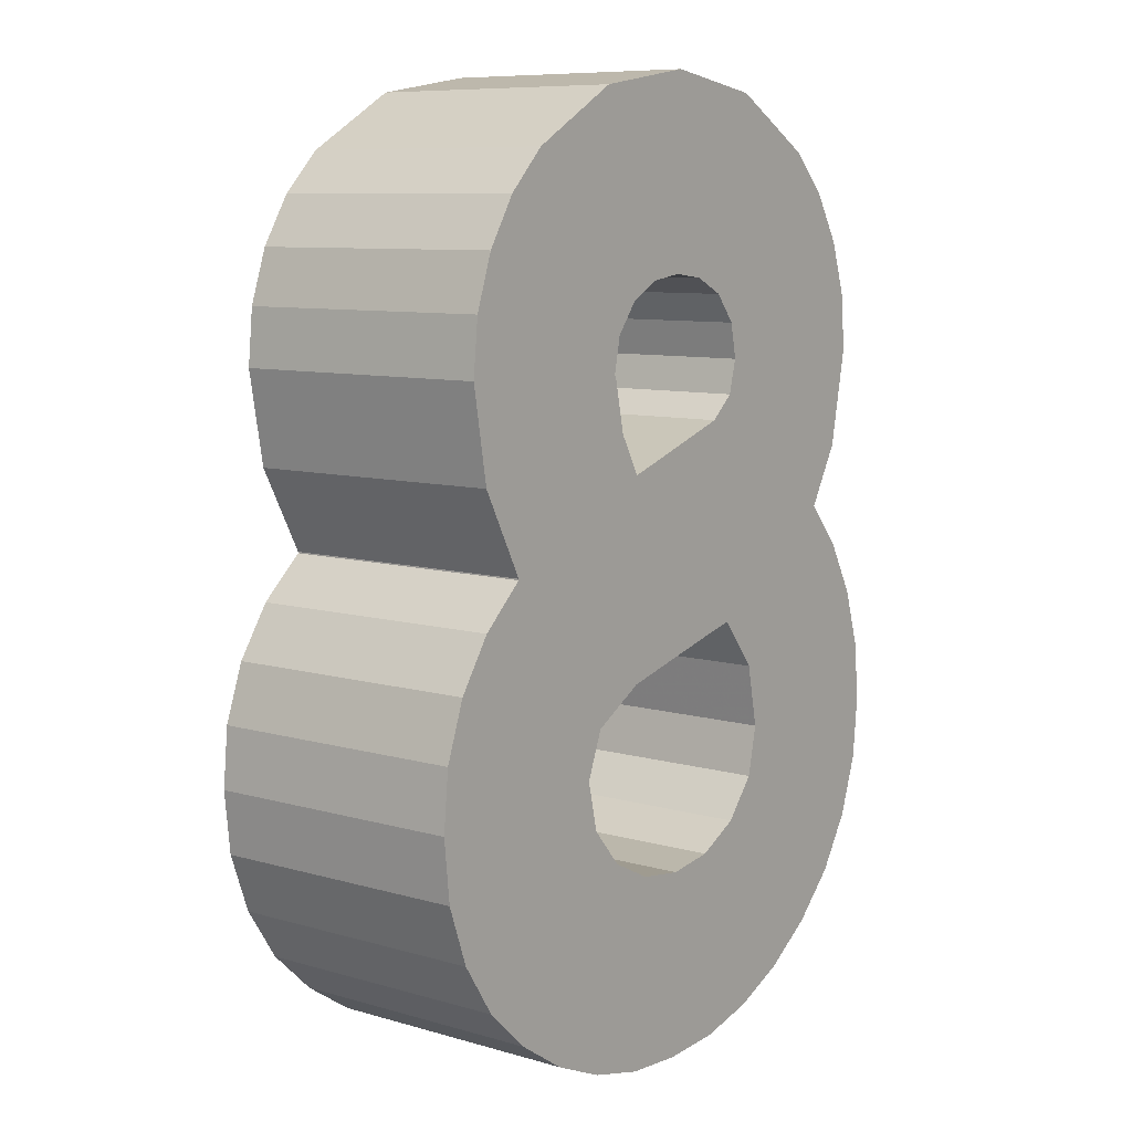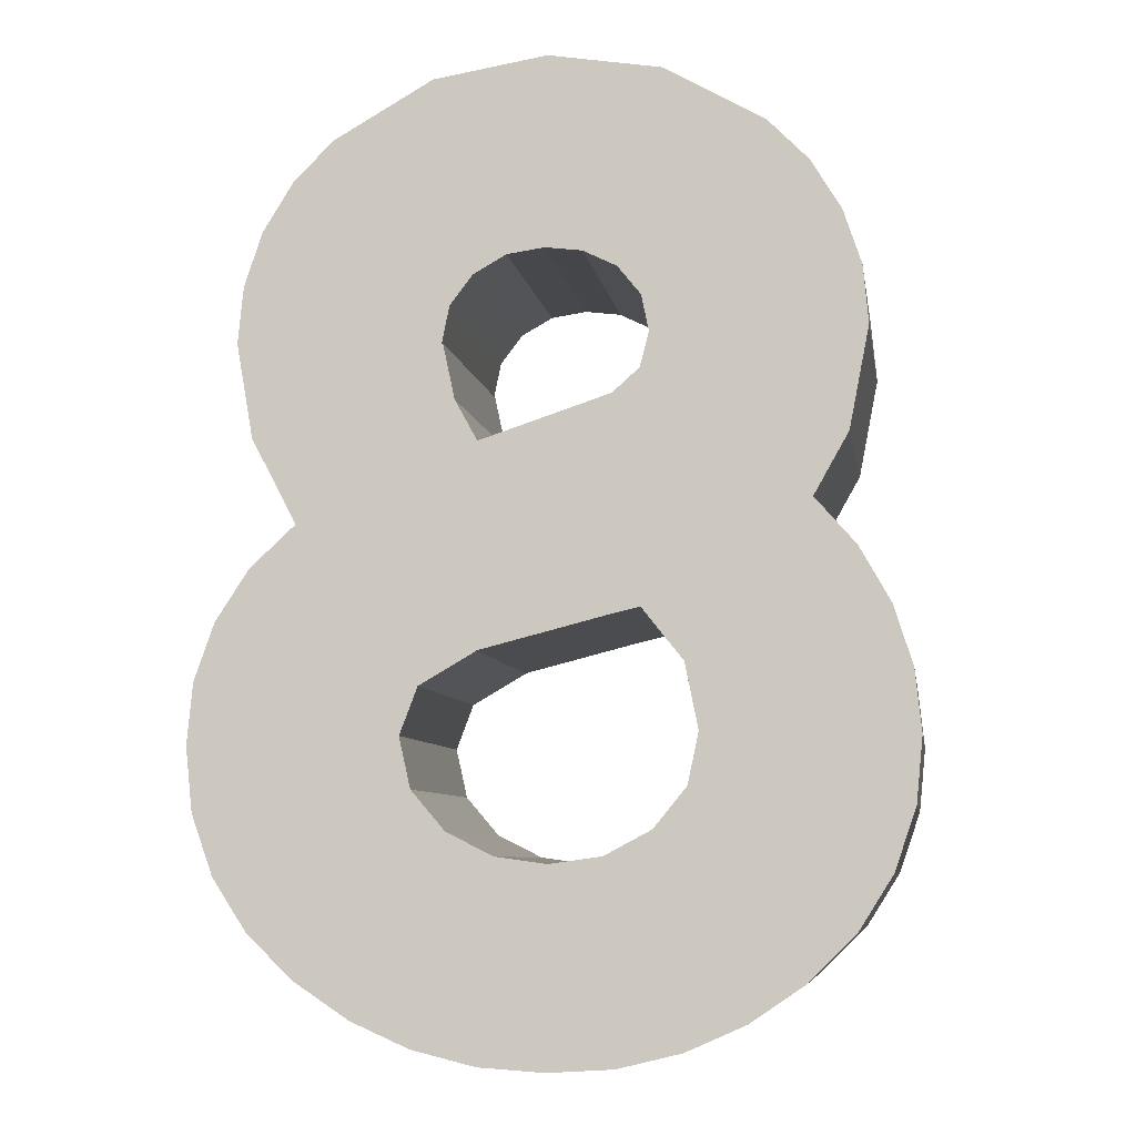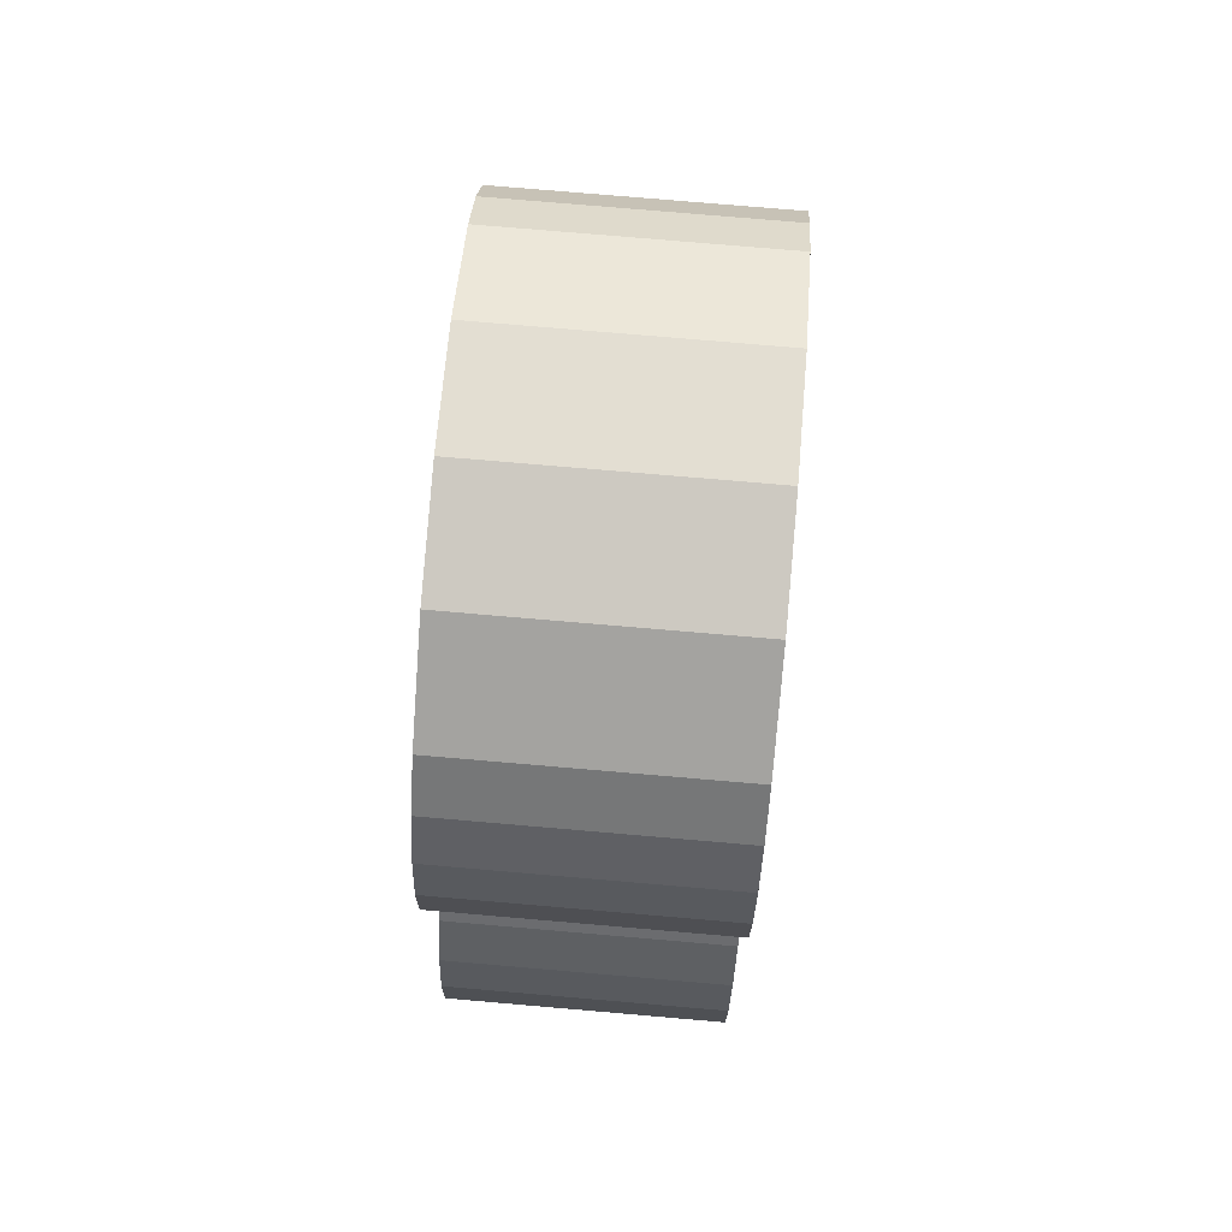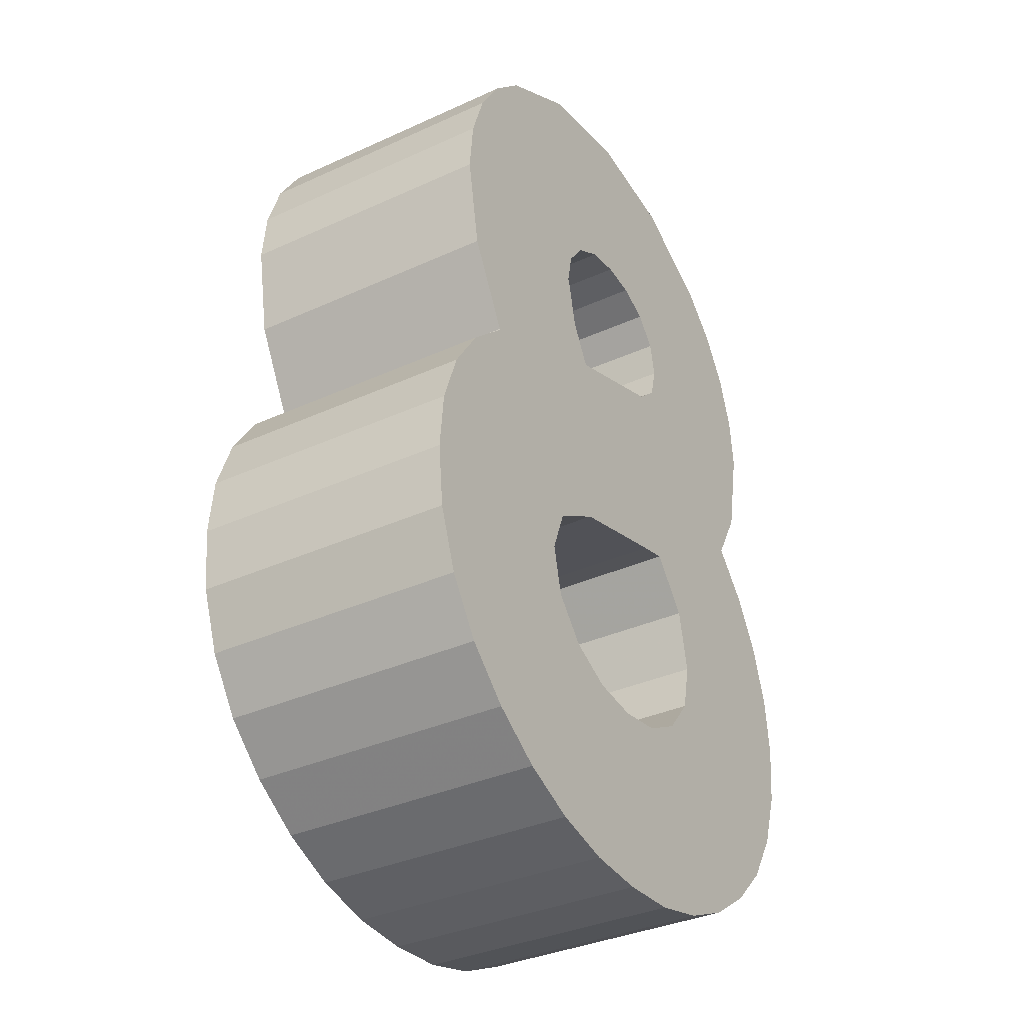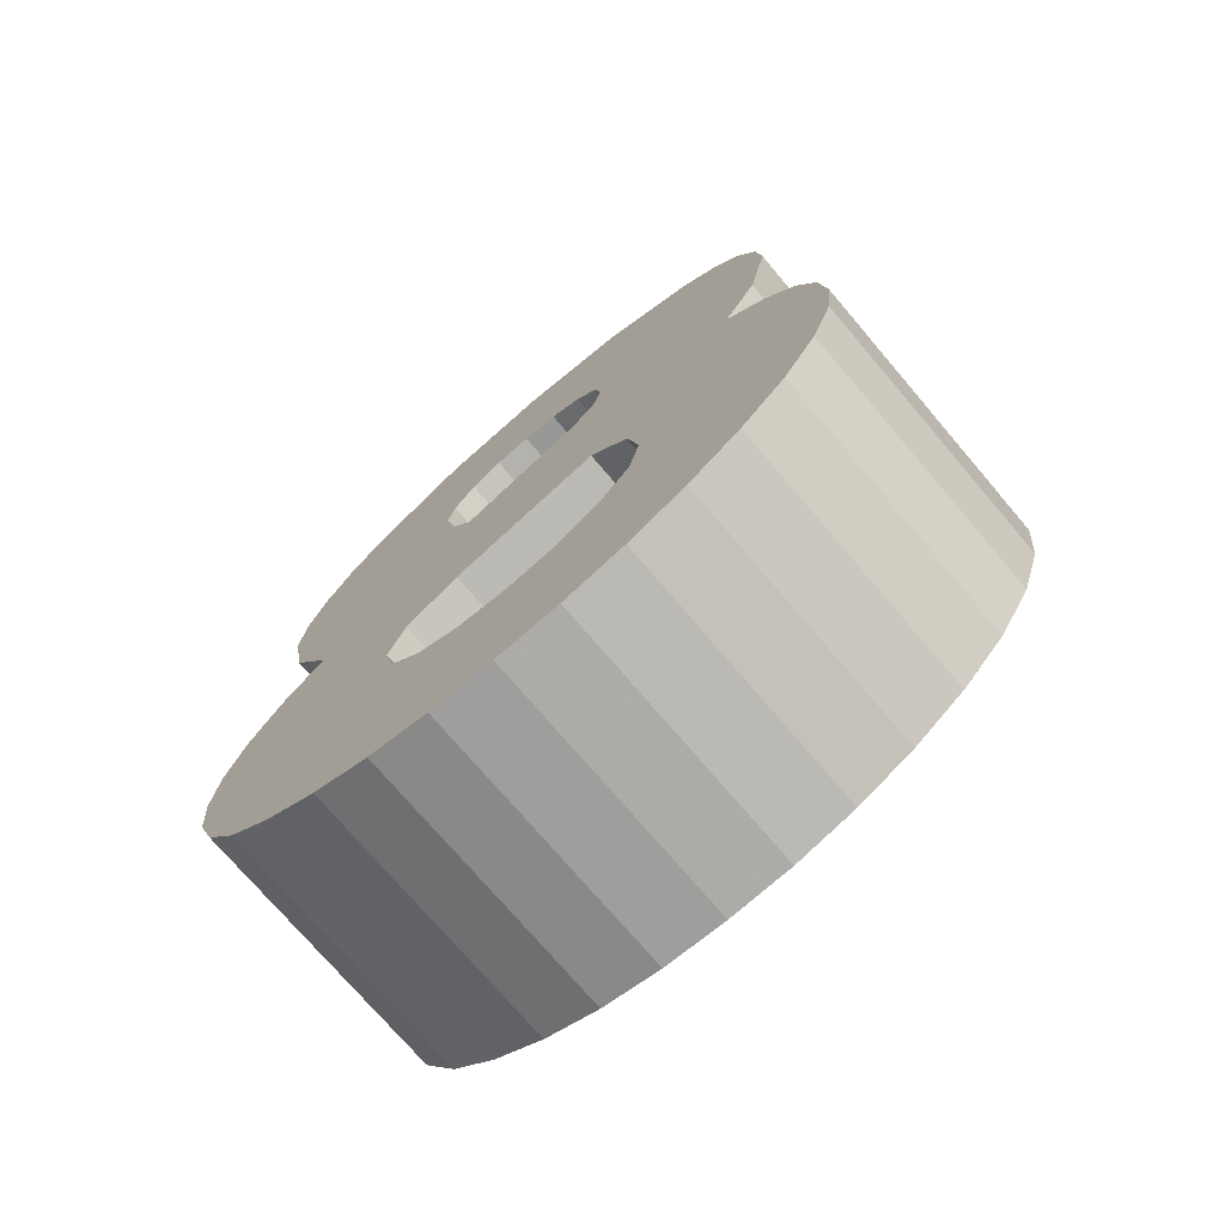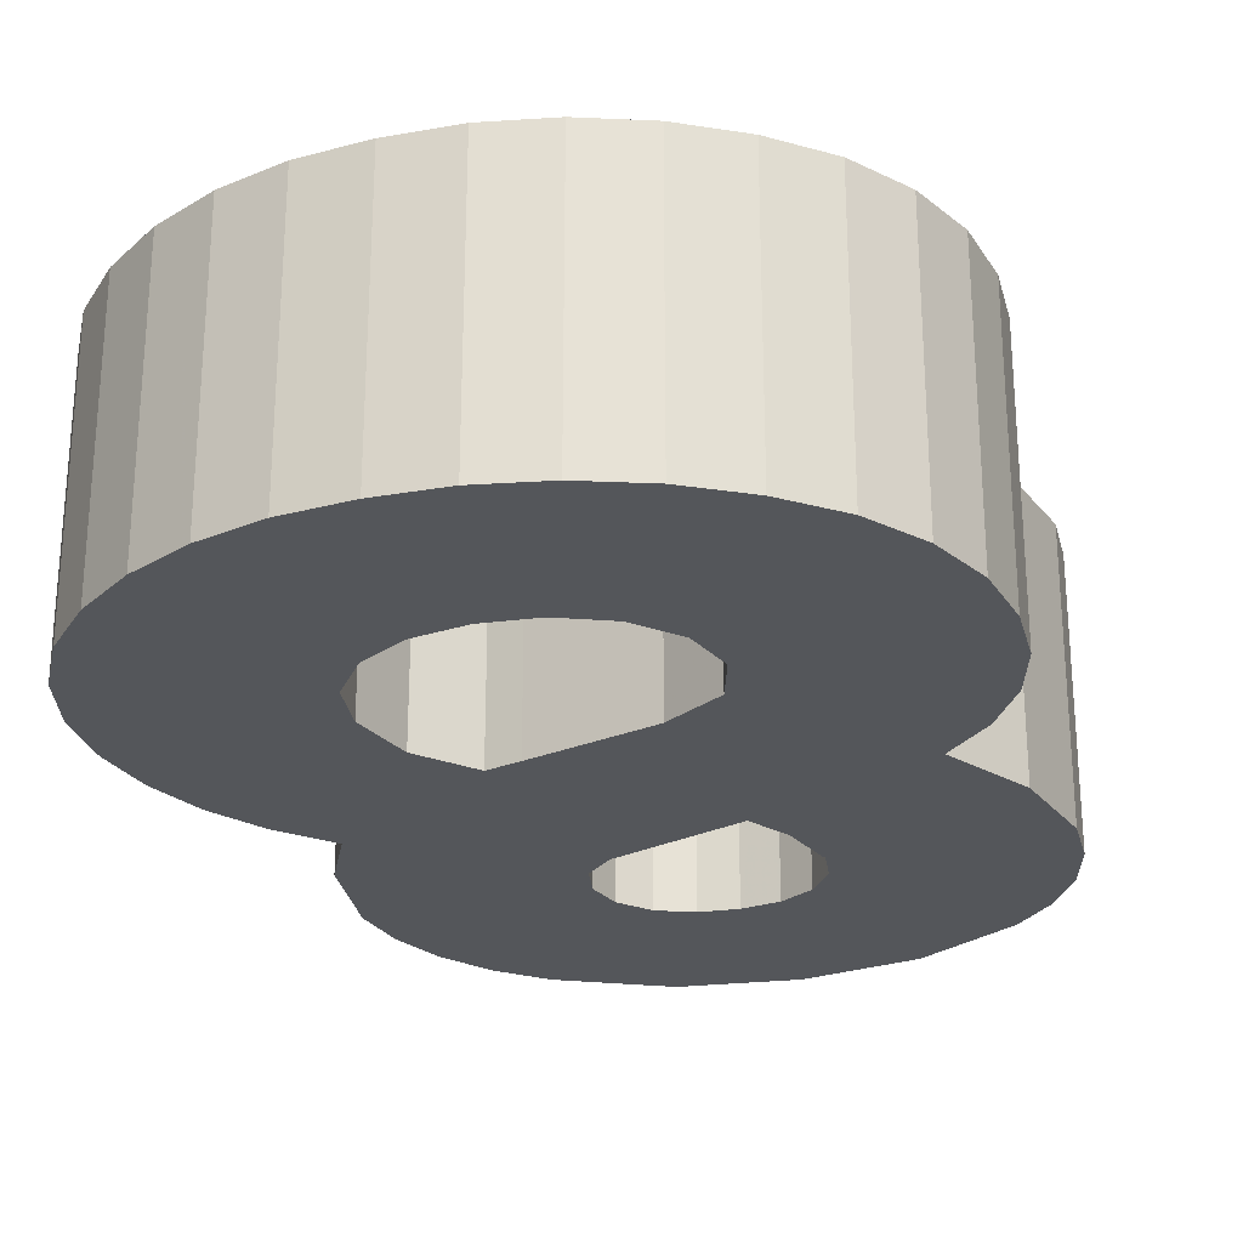
<metadata>
{"format":"obj","ext":"obj","renderer":"f3d","projection":"perspective","resolution":1024,"background":"white","views":[{"elev":8.8,"azim":127.5,"up":"+Y"},{"elev":-7.2,"azim":-171.0,"up":"+Y"},{"elev":77.1,"azim":-85.1,"up":"+Y"},{"elev":-34.9,"azim":121.4,"up":"+Y"},{"elev":-74.0,"azim":-139.6,"up":"+Y"},{"elev":-25.7,"azim":19.6,"up":"+Z"}]}
</metadata>
<code>
o obj_0
v 4.178 		17.3 		0
v 3.52 		8.904 		0
v 0.08 		10.9 		0
v 0.08 		10.9 		10
v 1.456 		10.71 		10
v -10.61 		3.985 		0
v 5.23 		-6.425 		0
v -9.33 		1.715 		0
v 2.67 		10.03 		10
v -9.33 		1.715 		10
v -10.61 		3.985 		10
v 12.96 		-6.715 		10
v 12.75 		-4.456 		10
v 12 		-2.315 		10
v -2.08 		-2.305 		0
v -3.376 		9.062 		10
v 10.75 		-0.417 		10
v -2.08 		-2.305 		10
v 2.53 		-3.475 		0
v 4.568 		-4.684 		10
v 5.23 		-6.425 		10
v -3.376 		9.062 		0
v 11.13 		9.896 		10
v 10.46 		11.9 		10
v 9.353 		13.69 		10
v 7.87 		15.2 		10
v -2.52 		10.12 		10
v -2.52 		10.12 		0
v 2.48 		-3.475 		0
v 3.52 		8.904 		10
v 4.568 		-4.684 		0
v 1.456 		10.71 		0
v 2.67 		10.03 		0
v 9.09 		1.175 		10
v 10.73 		4.309 		10
v 11.34 		7.795 		10
v -3.31 		-2.015 		10
v -3.31 		-2.015 		0
v 9.353 		13.69 		0
v 9.09 		1.125 		10
v 7.87 		15.2 		0
v -10.84 		-0.021 		10
v -10.84 		-0.021 		0
v 11.13 		9.896 		0
v -12.68 		-8.905 		10
v -7.86 		15.21 		0
v -12.68 		-8.905 		0
v -7.86 		15.21 		10
v -11.9 		-11.18 		0
v -11.9 		-11.18 		10
v 3.8 		7.525 		10
v 4.806 		-8.296 		10
v -9.357 		13.69 		0
v 10.46 		11.9 		0
v -10.62 		-13.21 		0
v -9.357 		13.69 		10
v -10.62 		-13.21 		10
v 3.75 		7.545 		10
v 3.31 		5.495 		10
v 3.56 		-9.755 		10
v -8.91 		-14.89 		0
v -8.91 		-14.89 		10
v 12 		-2.315 		0
v 2.48 		3.985 		10
v 10.75 		-0.417 		0
v -6.909 		-16.25 		0
v -6.909 		-16.25 		10
v 11.34 		7.795 		0
v 6.905 		-16.27 		0
v 6.905 		-16.27 		10
v -0.06 		-10.88 		0
v -1.979 		-10.61 		0
v -1.979 		-10.61 		10
v 10.73 		4.309 		0
v -0.06 		-10.88 		10
v 9.09 		1.175 		0
v 8.9 		-14.95 		0
v 8.9 		-14.95 		10
v -2.33 		5.565 		0
v -3.317 		6.445 		0
v -3.317 		6.445 		10
v -2.33 		5.565 		10
v 10.63 		-13.31 		0
v 10.63 		-13.31 		10
v 9.09 		1.125 		0
v -3.69 		-9.705 		0
v -3.69 		-9.705 		10
v -3.65 		7.725 		10
v -0.02 		17.98 		10
v -3.65 		7.725 		0
v -4.191 		17.31 		10
v 12.71 		-9.079 		10
v 1.844 		-10.62 		10
v 3.75 		7.545 		0
v 3.31 		5.495 		0
v -4.912 		-8.213 		10
v -4.912 		-8.213 		0
v 3.8 		7.525 		0
v -1.285 		10.73 		10
v 11.92 		-11.32 		10
v -1.285 		10.73 		0
v 2.48 		3.985 		0
v 0.03 		-17.95 		10
v 2.419 		-17.79 		10
v 4.728 		-17.22 		10
v -10.47 		11.87 		10
v -0.02 		17.98 		0
v -11.14 		9.842 		10
v -11.34 		7.715 		10
v -4.715 		-17.23 		0
v -4.191 		17.31 		0
v -5.31 		-6.325 		10
v -4.715 		-17.23 		10
v 2.48 		-3.475 		10
v -4.827 		-3.93 		10
v -2.384 		-17.8 		0
v -2.384 		-17.8 		10
v -10.47 		11.87 		0
v 2.53 		-3.475 		10
v -12.91 		-6.515 		10
v -11.14 		9.842 		0
v -11.97 		-2.029 		10
v -12.67 		-4.224 		10
v -11.34 		7.715 		0
v 12.96 		-6.715 		0
v 12.75 		-4.456 		0
v 4.806 		-8.296 		0
v 3.56 		-9.755 		0
v 12.71 		-9.079 		0
v 1.844 		-10.62 		0
v 11.92 		-11.32 		0
v 4.178 		17.3 		10
v 4.728 		-17.22 		0
v 2.419 		-17.79 		0
v 0.03 		-17.95 		0
v -5.31 		-6.325 		0
v -4.827 		-3.93 		0
v -12.91 		-6.515 		0
v -12.67 		-4.224 		0
v -11.97 		-2.029 		0
g group_0_9772161
f 5 9 132
f 6 8 10
f 6 10 11
f 24 25 30
f 27 16 22
f 27 22 28
f 9 30 25
f 26 9 25
f 26 132 9
f 23 24 30
f 3 107 32
f 35 36 51
f 9 33 2
f 9 2 30
f 15 18 37
f 15 37 38
f 132 26 41
f 20 21 14
f 17 20 14
f 13 14 21
f 12 13 21
f 45 47 49
f 45 49 50
f 44 23 68
f 51 36 23
f 49 55 57
f 49 57 50
f 46 53 56
f 46 56 48
f 54 24 23
f 54 23 44
f 58 59 51
f 61 62 57
f 61 57 55
f 25 24 54
f 25 54 39
f 17 14 63
f 17 63 65
f 34 35 59
f 64 34 59
f 51 59 35
f 66 67 62
f 66 62 61
f 23 36 68
f 71 72 73
f 71 73 75
f 74 35 34
f 74 34 76
f 42 10 43
f 8 43 10
f 69 77 78
f 69 78 70
f 36 35 74
f 36 74 68
f 79 80 81
f 79 81 82
f 77 83 84
f 77 84 78
f 34 64 40
f 64 119 40
f 119 20 40
f 76 34 40
f 76 40 85
f 78 84 60
f 73 72 86
f 73 86 87
f 88 81 80
f 88 80 90
f 2 98 51
f 105 70 93
f 48 27 91
f 58 94 95
f 58 95 59
f 90 22 88
f 16 88 22
f 96 87 86
f 96 86 97
f 51 98 94
f 51 94 58
f 27 56 16
f 75 73 117
f 52 60 84
f 100 52 84
f 92 52 100
f 99 27 28
f 99 28 101
f 59 95 102
f 59 102 64
f 79 82 102
f 64 102 82
f 60 93 70
f 78 60 70
f 1 107 89
f 119 18 19
f 106 16 56
f 108 16 106
f 109 88 108
f 11 88 109
f 48 56 27
f 99 91 27
f 107 111 91
f 107 91 89
f 7 52 21
f 67 66 113
f 110 113 66
f 111 46 48
f 111 48 91
f 20 114 29
f 20 29 31
f 115 123 112
f 116 117 113
f 116 113 110
f 56 53 118
f 56 118 106
f 88 11 81
f 103 117 116
f 119 19 29
f 119 29 114
f 16 108 88
f 118 121 108
f 118 108 106
f 45 112 120
f 37 10 115
f 42 122 115
f 123 115 122
f 120 112 123
f 121 124 109
f 121 109 108
f 20 31 7
f 20 7 21
f 68 98 44
f 54 44 2
f 39 54 2
f 39 2 33
f 32 1 33
f 39 33 41
f 76 95 74
f 11 10 81
f 82 81 10
f 10 37 82
f 42 115 10
f 17 65 85
f 17 85 40
f 18 82 37
f 99 4 89
f 19 85 31
f 29 19 31
f 4 5 89
f 132 89 5
f 126 13 12
f 126 12 125
f 2 44 98
f 113 117 73
f 119 64 18
f 63 14 13
f 63 13 126
f 68 74 98
f 94 98 95
f 87 67 73
f 52 92 21
f 12 21 92
f 125 7 126
f 63 126 7
f 7 31 63
f 65 63 31
f 76 102 95
f 98 74 95
f 96 57 87
f 117 103 75
f 103 104 75
f 19 15 102
f 76 85 102
f 19 102 85
f 65 31 85
f 17 40 20
f 82 18 64
f 107 1 32
f 41 33 1
f 125 129 7
f 127 7 129
f 114 20 119
f 22 90 121
f 124 121 90
f 128 127 83
f 131 83 127
f 129 131 127
f 57 96 50
f 62 87 57
f 45 50 96
f 67 87 62
f 113 73 67
f 45 96 112
f 121 118 22
f 118 53 22
f 28 22 53
f 28 53 46
f 3 101 107
f 111 107 101
f 104 105 93
f 93 75 104
f 80 6 90
f 6 124 90
f 41 1 132
f 83 77 128
f 77 69 128
f 130 128 69
f 69 133 130
f 133 134 130
f 6 80 8
f 80 79 8
f 79 102 15
f 15 38 79
f 1 89 132
f 46 111 28
f 135 71 134
f 101 28 111
f 41 26 25
f 41 25 39
f 51 30 2
f 4 99 101
f 4 101 3
f 138 139 136
f 97 47 136
f 5 4 3
f 5 3 32
f 9 5 32
f 9 32 33
f 140 43 137
f 139 140 137
f 43 8 137
f 137 136 139
f 83 131 100
f 83 100 84
f 38 137 8
f 8 79 38
f 92 131 129
f 92 100 131
f 7 127 52
f 130 134 71
f 135 116 71
f 52 127 128
f 52 128 60
f 72 66 86
f 60 128 130
f 60 130 93
f 129 125 92
f 12 92 125
f 61 55 86
f 97 86 55
f 66 61 86
f 138 136 47
f 55 49 97
f 47 97 49
f 93 130 71
f 93 71 75
f 66 72 110
f 72 71 116
f 110 72 116
f 70 105 133
f 70 133 69
f 89 91 99
f 135 103 116
f 51 23 30
f 134 104 103
f 134 103 135
f 105 104 134
f 105 134 133
f 18 15 19
f 112 96 97
f 112 97 136
f 115 112 136
f 115 136 137
f 37 115 137
f 37 137 38
f 43 140 122
f 43 122 42
f 140 139 123
f 140 123 122
f 139 138 120
f 139 120 123
f 47 45 138
f 120 138 45
f 11 124 6
f 11 109 124

</code>
